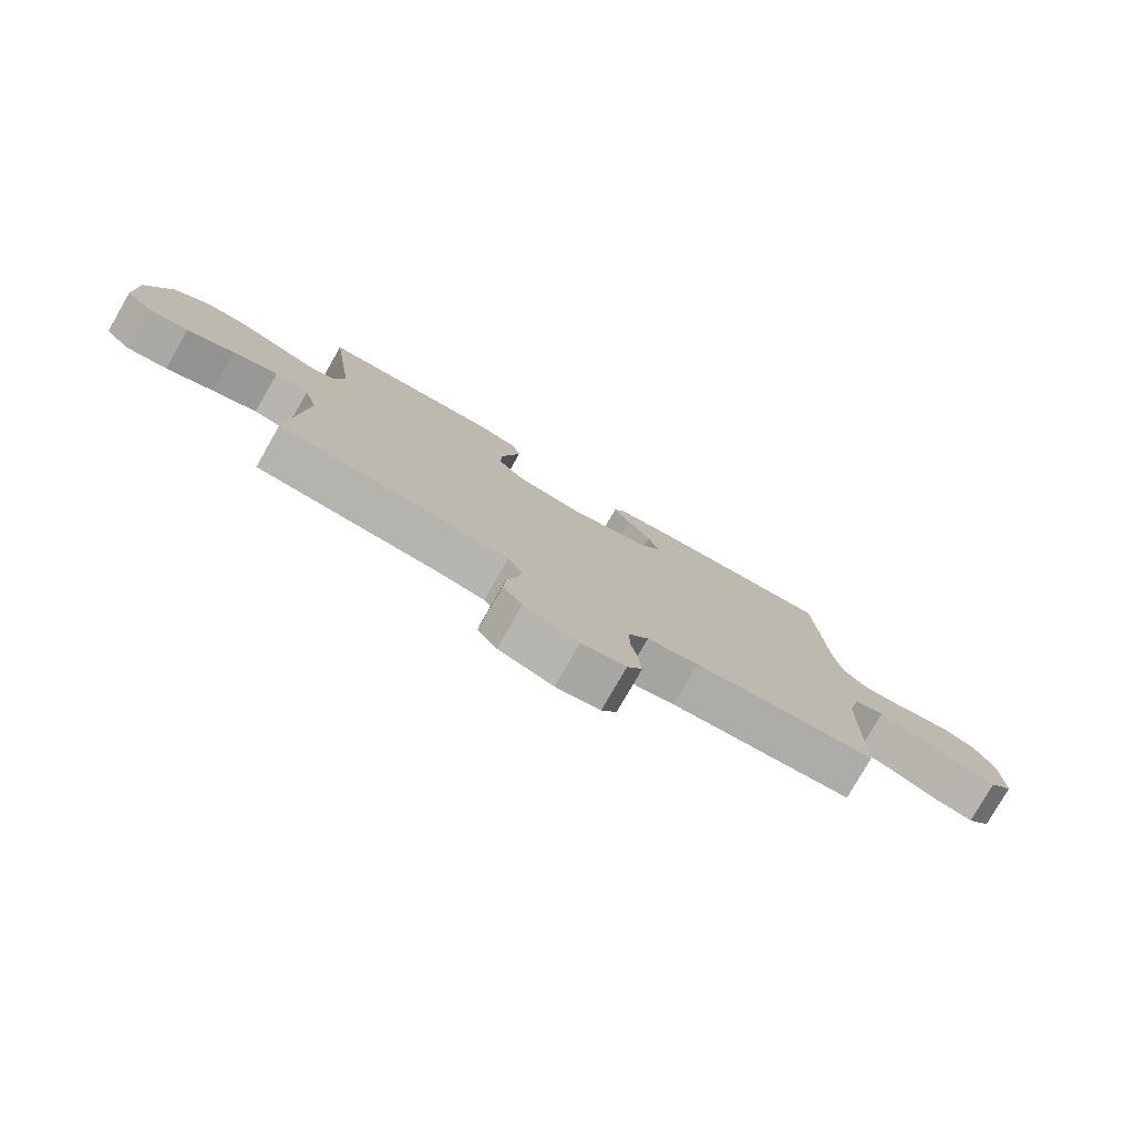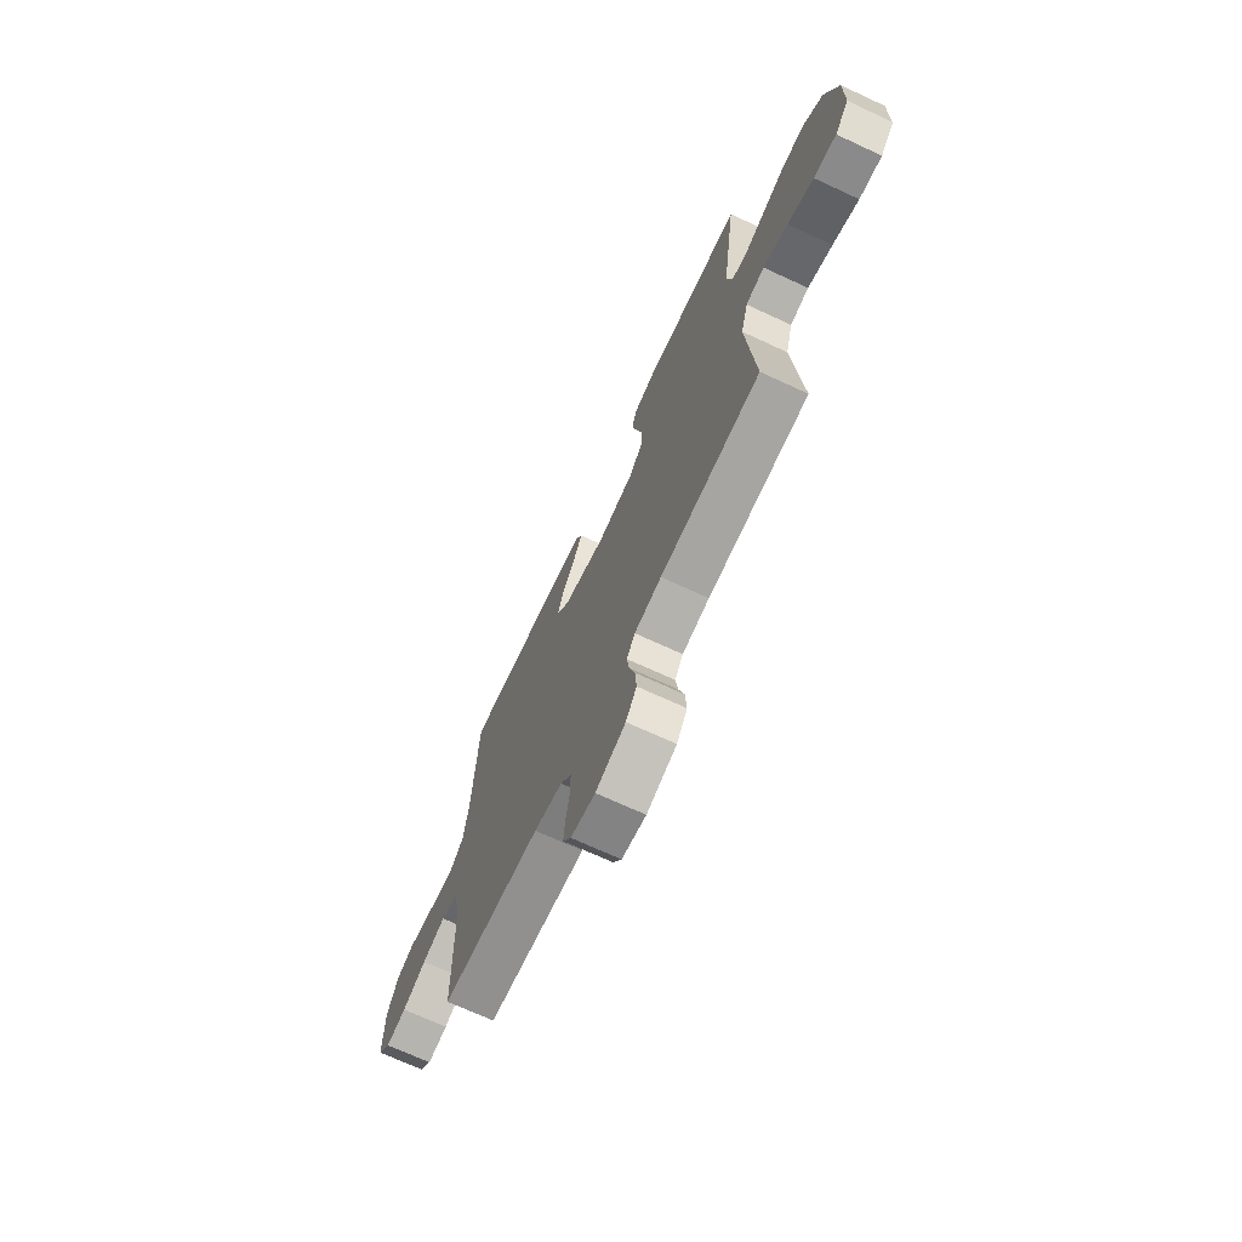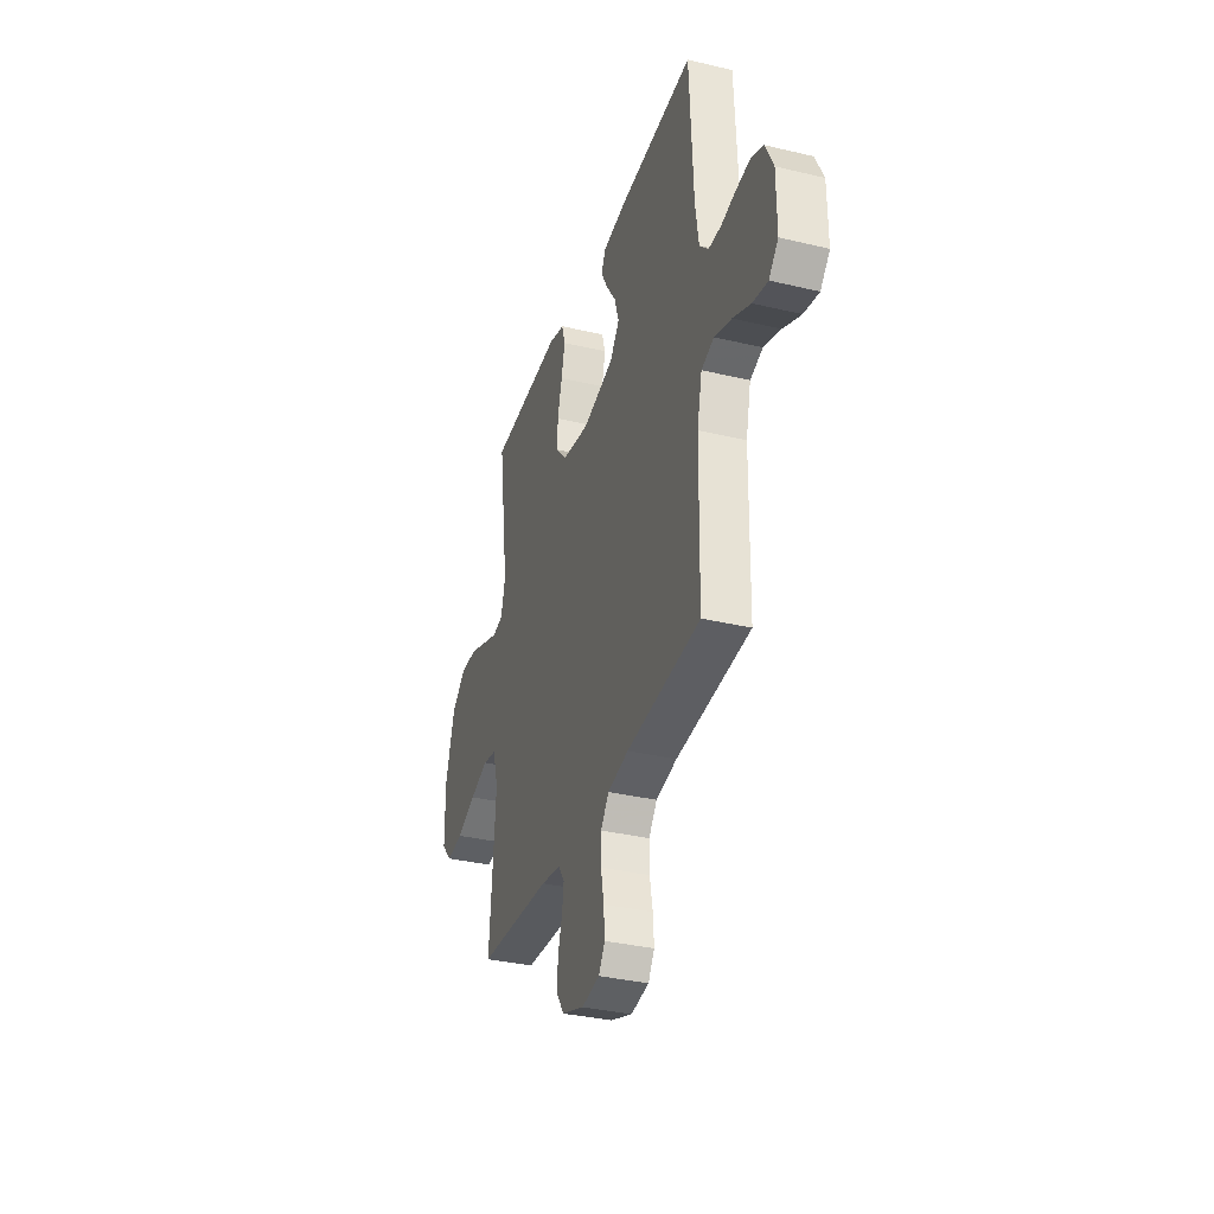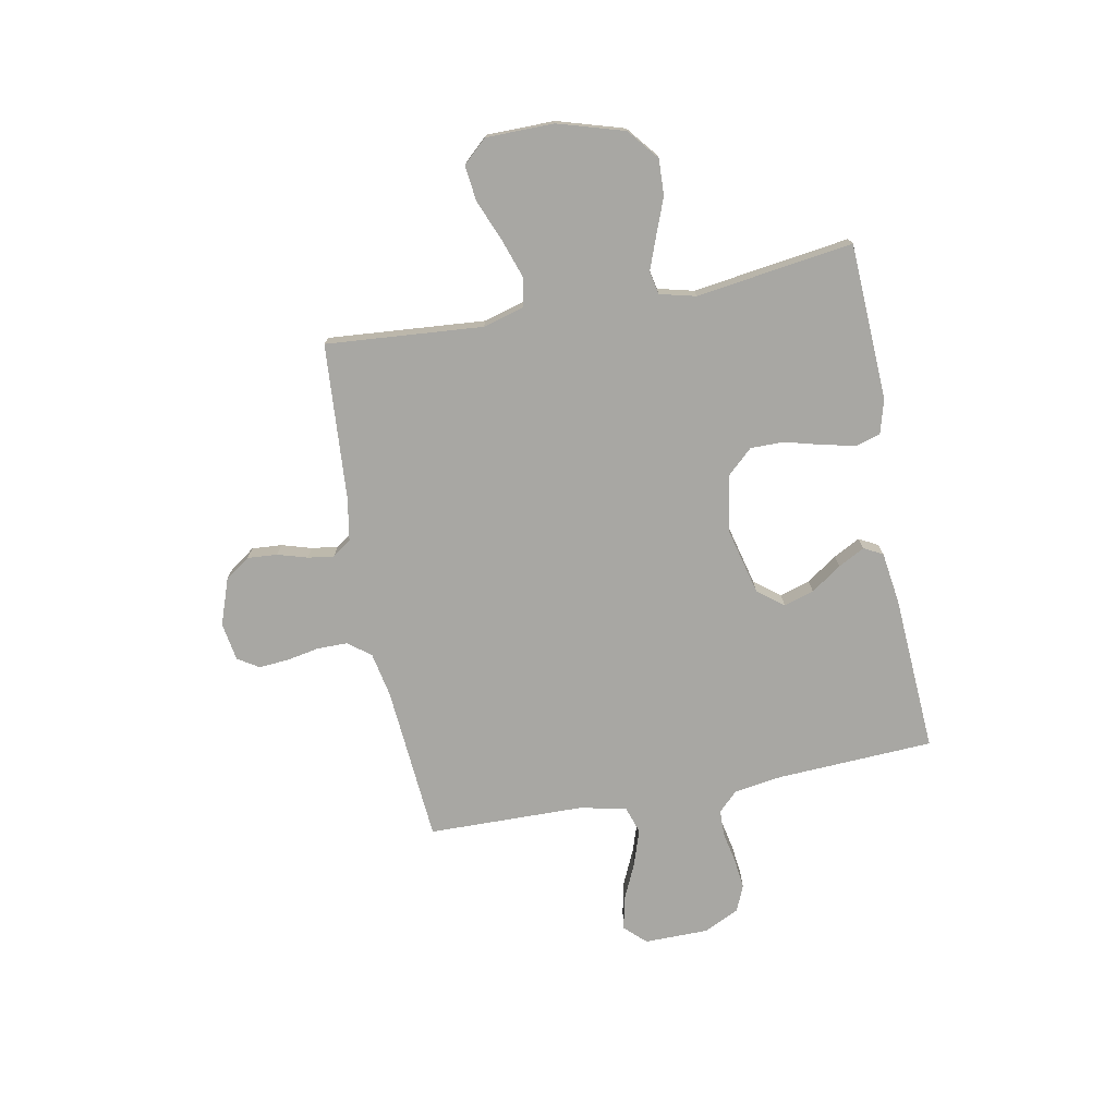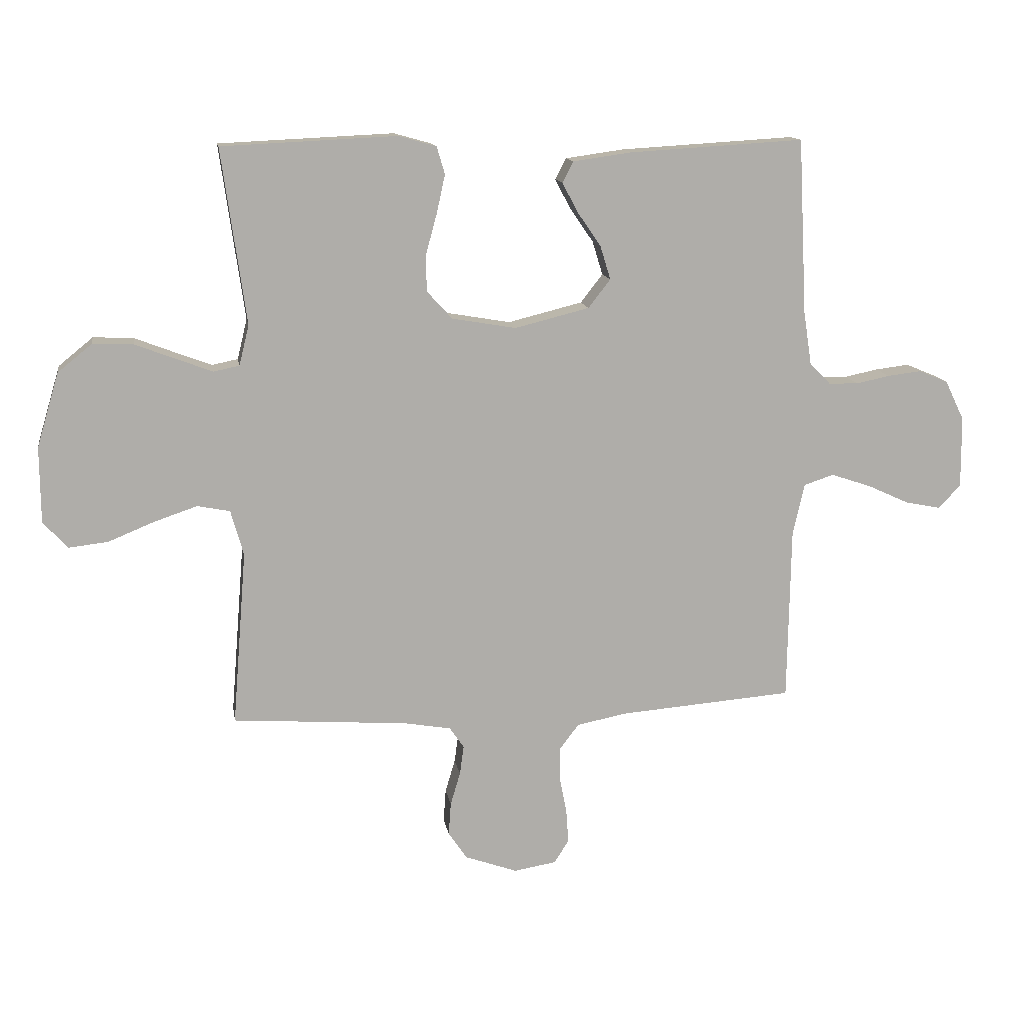
<metadata>
{"format":"obj","ext":"obj","renderer":"f3d","projection":"perspective","resolution":1024,"background":"white","views":[{"elev":-78.6,"azim":-29.9,"up":"+Z"},{"elev":-70.1,"azim":-114.9,"up":"+Z"},{"elev":-34.3,"azim":72.2,"up":"+Z"},{"elev":-74.5,"azim":-79.2,"up":"+Y"},{"elev":13.1,"azim":-9.2,"up":"+Z"}]}
</metadata>
<code>
v 0.5 0.07 0.5
v 0.515 0.07 0.2
v 0.529 0.07 0.108
v 0.565 0.07 0.071
v 0.616 0.07 0.07
v 0.674 0.07 0.082
v 0.732 0.07 0.089
v 0.782 0.07 0.068
v 0.815 0.07 0
v 0.816 0.07 -0.123
v 0.778 0.07 -0.163
v 0.717 0.07 -0.151
v 0.645 0.07 -0.118
v 0.576 0.07 -0.095
v 0.525 0.07 -0.112
v 0.505 0.07 -0.2
v 0.5 0.07 -0.5
v 0.2 0.07 -0.524
v 0.115 0.07 -0.541
v 0.082 0.07 -0.584
v 0.082 0.07 -0.642
v 0.094 0.07 -0.705
v 0.098 0.07 -0.762
v 0.073 0.07 -0.802
v 0 0.07 -0.814
v -0.09 0.07 -0.782
v -0.122 0.07 -0.735
v -0.118 0.07 -0.678
v -0.101 0.07 -0.621
v -0.094 0.07 -0.571
v -0.119 0.07 -0.535
v -0.2 0.07 -0.521
v -0.5 0.07 -0.5
v -0.476 0.07 -0.2
v -0.498 0.07 -0.122
v -0.554 0.07 -0.111
v -0.628 0.07 -0.136
v -0.706 0.07 -0.168
v -0.774 0.07 -0.176
v -0.816 0.07 -0.13
v -0.817 0.07 0
v -0.779 0.07 0.127
v -0.72 0.07 0.175
v -0.651 0.07 0.172
v -0.581 0.07 0.145
v -0.519 0.07 0.122
v -0.475 0.07 0.131
v -0.458 0.07 0.2
v -0.5 0.07 0.5
v -0.2 0.07 0.514
v -0.135 0.07 0.496
v -0.121 0.07 0.449
v -0.135 0.07 0.385
v -0.154 0.07 0.315
v -0.154 0.07 0.251
v -0.11 0.07 0.203
v 0 0.07 0.184
v 0.128 0.07 0.216
v 0.166 0.07 0.265
v 0.148 0.07 0.323
v 0.108 0.07 0.381
v 0.081 0.07 0.432
v 0.1 0.07 0.468
v 0.2 0.07 0.482
v 0.5 0 0.5
v 0.515 0 0.2
v 0.529 0 0.108
v 0.565 0 0.071
v 0.616 0 0.07
v 0.674 0 0.082
v 0.732 0 0.089
v 0.782 0 0.068
v 0.815 0 0
v 0.816 0 -0.123
v 0.778 0 -0.163
v 0.717 0 -0.151
v 0.645 0 -0.118
v 0.576 0 -0.095
v 0.525 0 -0.112
v 0.505 0 -0.2
v 0.5 0 -0.5
v 0.2 0 -0.524
v 0.115 0 -0.541
v 0.082 0 -0.584
v 0.082 0 -0.642
v 0.094 0 -0.705
v 0.098 0 -0.762
v 0.073 0 -0.802
v 0 0 -0.814
v -0.09 0 -0.782
v -0.122 0 -0.735
v -0.118 0 -0.678
v -0.101 0 -0.621
v -0.094 0 -0.571
v -0.119 0 -0.535
v -0.2 0 -0.521
v -0.5 0 -0.5
v -0.476 0 -0.2
v -0.498 0 -0.122
v -0.554 0 -0.111
v -0.628 0 -0.136
v -0.706 0 -0.168
v -0.774 0 -0.176
v -0.816 0 -0.13
v -0.817 0 0
v -0.779 0 0.127
v -0.72 0 0.175
v -0.651 0 0.172
v -0.581 0 0.145
v -0.519 0 0.122
v -0.475 0 0.131
v -0.458 0 0.2
v -0.5 0 0.5
v -0.2 0 0.514
v -0.135 0 0.496
v -0.121 0 0.449
v -0.135 0 0.385
v -0.154 0 0.315
v -0.154 0 0.251
v -0.11 0 0.203
v 0 0 0.184
v 0.128 0 0.216
v 0.166 0 0.265
v 0.148 0 0.323
v 0.108 0 0.381
v 0.081 0 0.432
v 0.1 0 0.468
v 0.2 0 0.482
f 63 64 1 2
f 60 61 62 63
f 60 63 2 3
f 59 60 3 4
f 58 59 4
f 57 58 4
f 56 57 4
f 51 52 53 54
f 49 50 51 54
f 48 49 54 55
f 47 48 55 56
f 42 43 44 45
f 42 45 46
f 41 42 46
f 37 38 39 40
f 36 37 40 41
f 35 36 41 46
f 32 33 34
f 31 32 34 35
f 26 27 28 29
f 26 29 30
f 25 26 30
f 24 25 30
f 21 22 23 24
f 20 21 24 30
f 19 20 30 31
f 16 17 18
f 15 16 18 19
f 10 11 12 13
f 10 13 14
f 9 10 14
f 8 9 14 15
f 5 6 7 8
f 46 47 56 4
f 15 19 31 35
f 5 8 15 35
f 4 5 35
f 4 35 46
f 66 65 128 127
f 127 126 125 124
f 67 66 127 124
f 68 67 124 123
f 68 123 122
f 68 122 121
f 68 121 120
f 118 117 116 115
f 118 115 114 113
f 119 118 113 112
f 120 119 112 111
f 109 108 107 106
f 110 109 106
f 110 106 105
f 104 103 102 101
f 105 104 101 100
f 110 105 100 99
f 98 97 96
f 99 98 96 95
f 93 92 91 90
f 94 93 90
f 94 90 89
f 94 89 88
f 88 87 86 85
f 94 88 85 84
f 95 94 84 83
f 82 81 80
f 83 82 80 79
f 77 76 75 74
f 78 77 74
f 78 74 73
f 79 78 73 72
f 72 71 70 69
f 68 120 111 110
f 99 95 83 79
f 99 79 72 69
f 99 69 68
f 110 99 68
f 1 65 66 2
f 2 66 67 3
f 3 67 68 4
f 4 68 69 5
f 5 69 70 6
f 6 70 71 7
f 7 71 72 8
f 8 72 73 9
f 9 73 74 10
f 10 74 75 11
f 11 75 76 12
f 12 76 77 13
f 13 77 78 14
f 14 78 79 15
f 15 79 80 16
f 16 80 81 17
f 17 81 82 18
f 18 82 83 19
f 19 83 84 20
f 20 84 85 21
f 21 85 86 22
f 22 86 87 23
f 23 87 88 24
f 24 88 89 25
f 25 89 90 26
f 26 90 91 27
f 27 91 92 28
f 28 92 93 29
f 29 93 94 30
f 30 94 95 31
f 31 95 96 32
f 32 96 97 33
f 33 97 98 34
f 34 98 99 35
f 35 99 100 36
f 36 100 101 37
f 37 101 102 38
f 38 102 103 39
f 39 103 104 40
f 40 104 105 41
f 41 105 106 42
f 42 106 107 43
f 43 107 108 44
f 44 108 109 45
f 45 109 110 46
f 46 110 111 47
f 47 111 112 48
f 48 112 113 49
f 49 113 114 50
f 50 114 115 51
f 51 115 116 52
f 52 116 117 53
f 53 117 118 54
f 54 118 119 55
f 55 119 120 56
f 56 120 121 57
f 57 121 122 58
f 58 122 123 59
f 59 123 124 60
f 60 124 125 61
f 61 125 126 62
f 62 126 127 63
f 63 127 128 64
f 64 128 65 1

</code>
